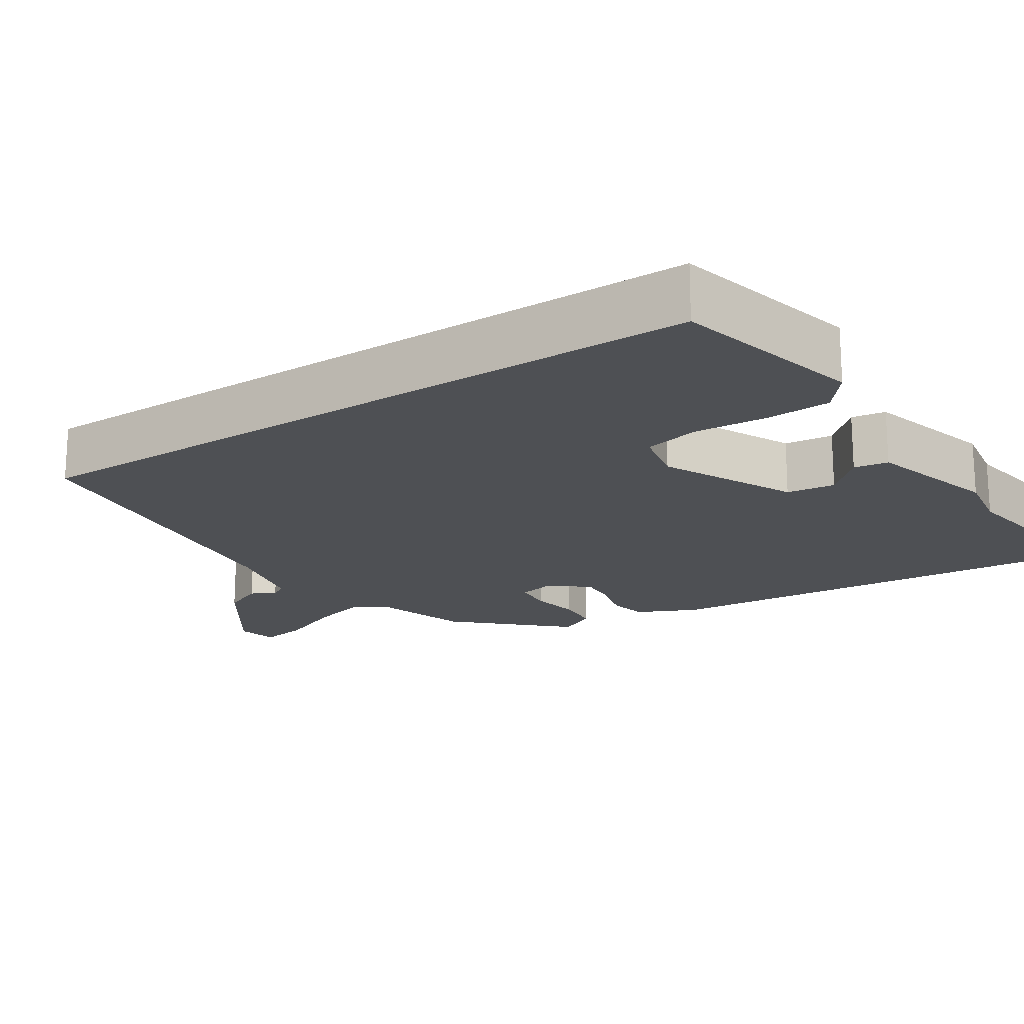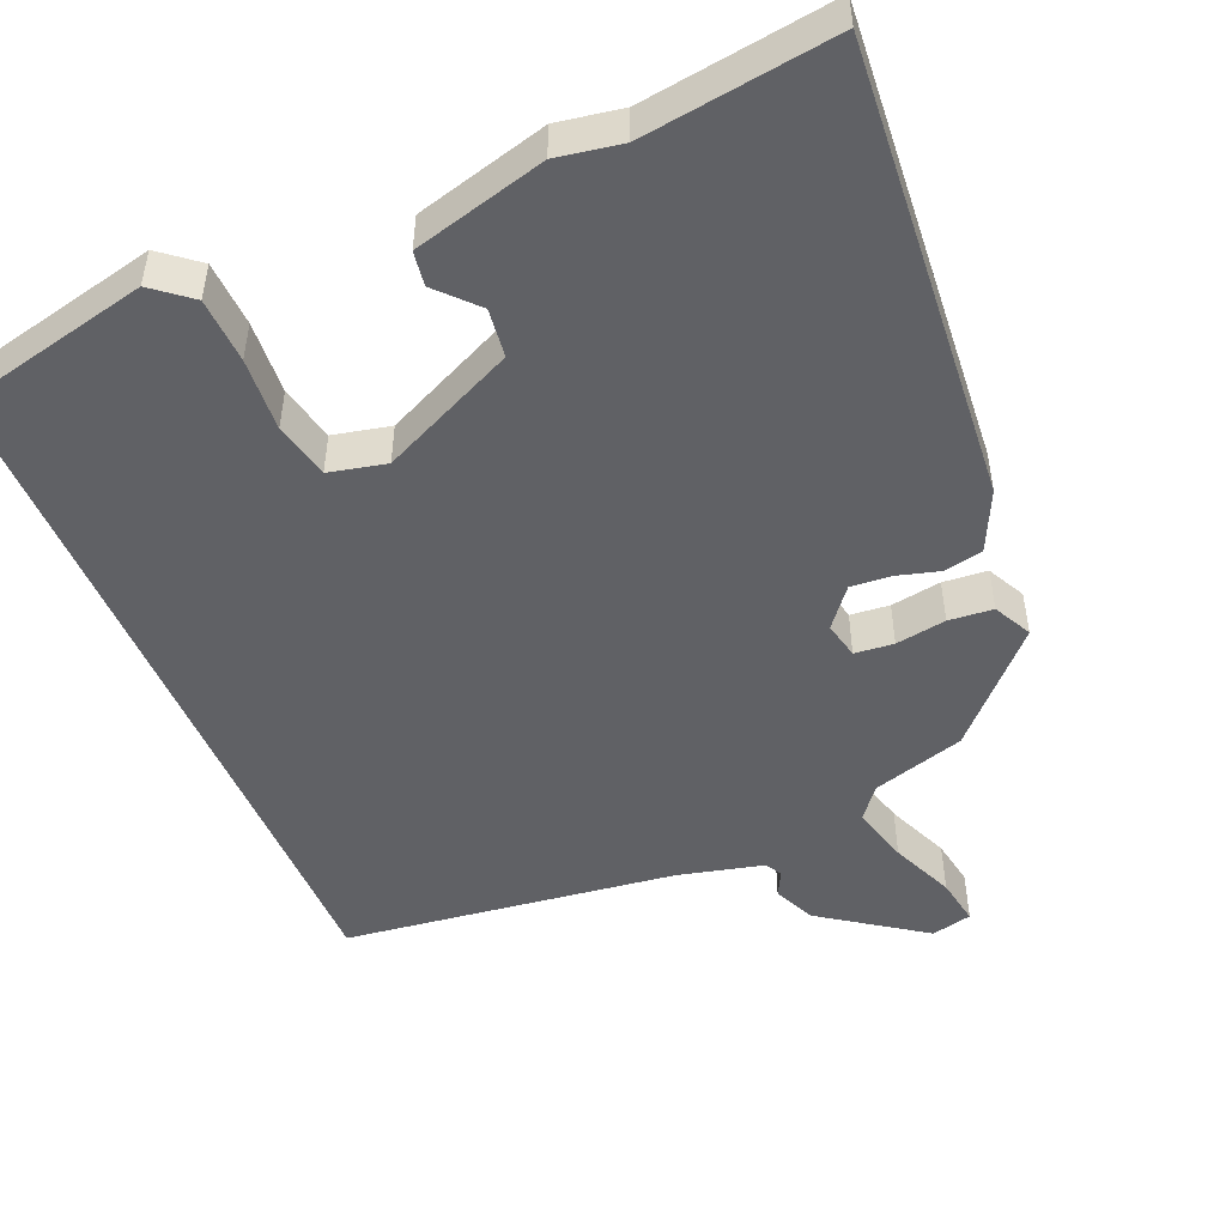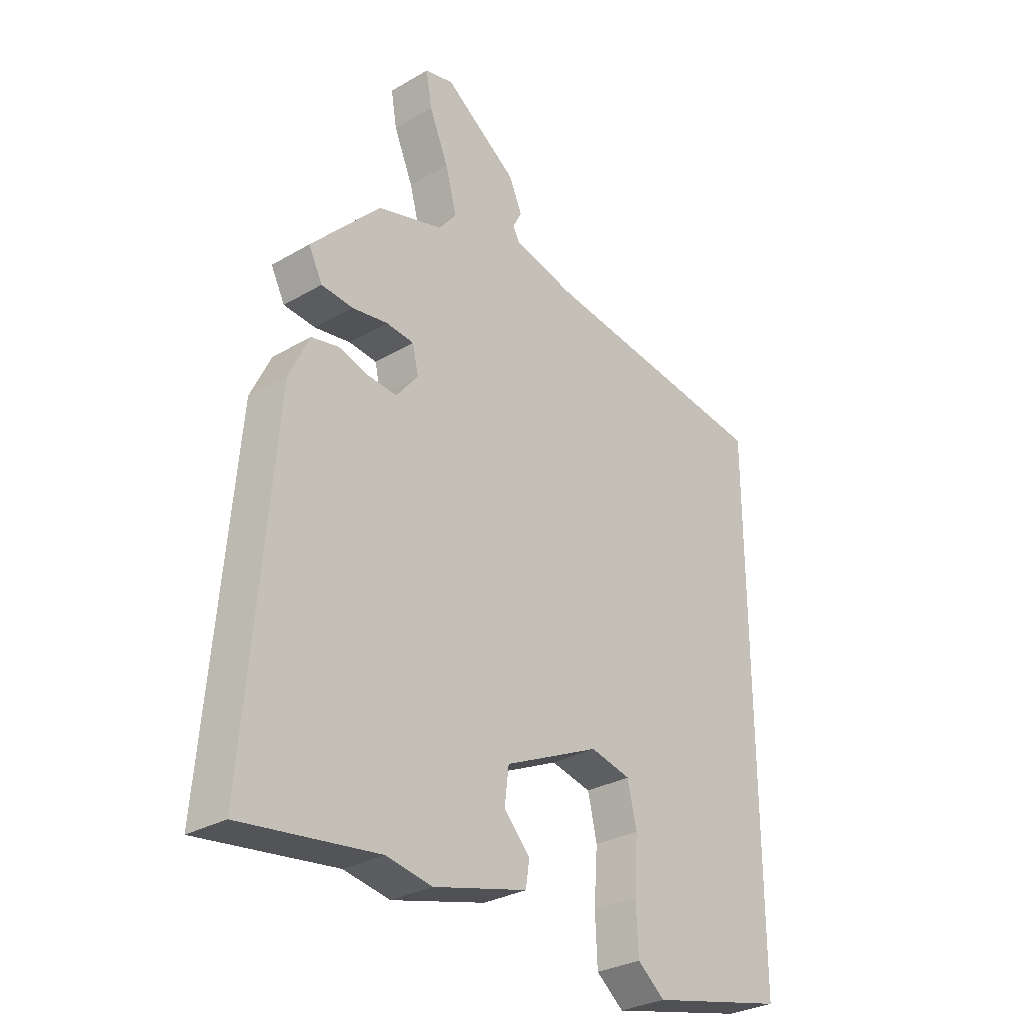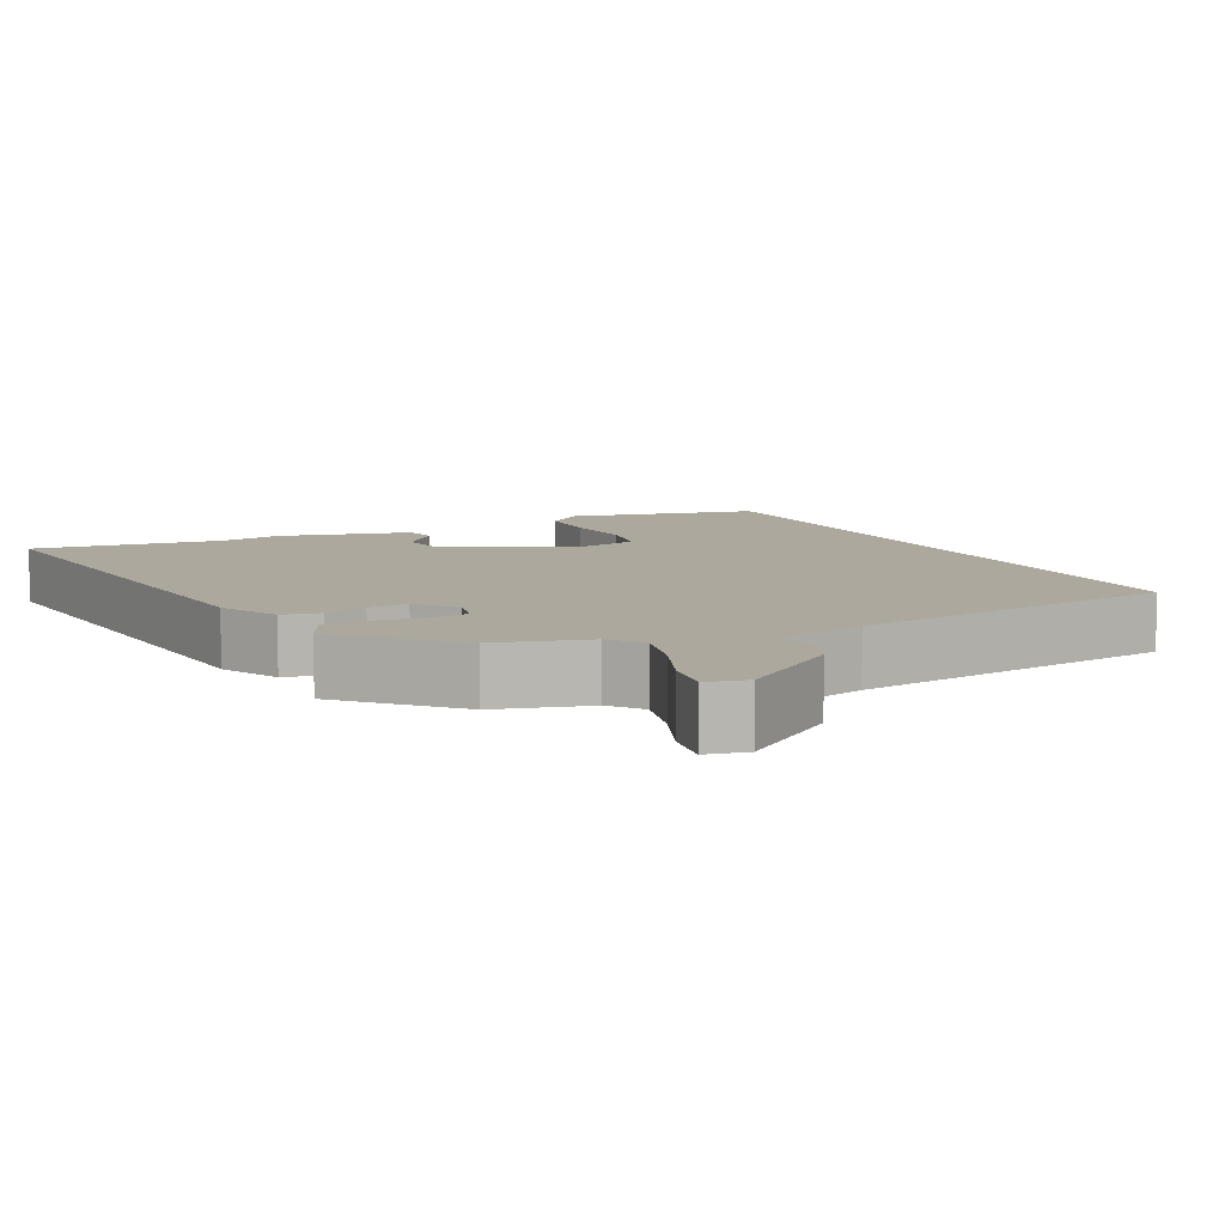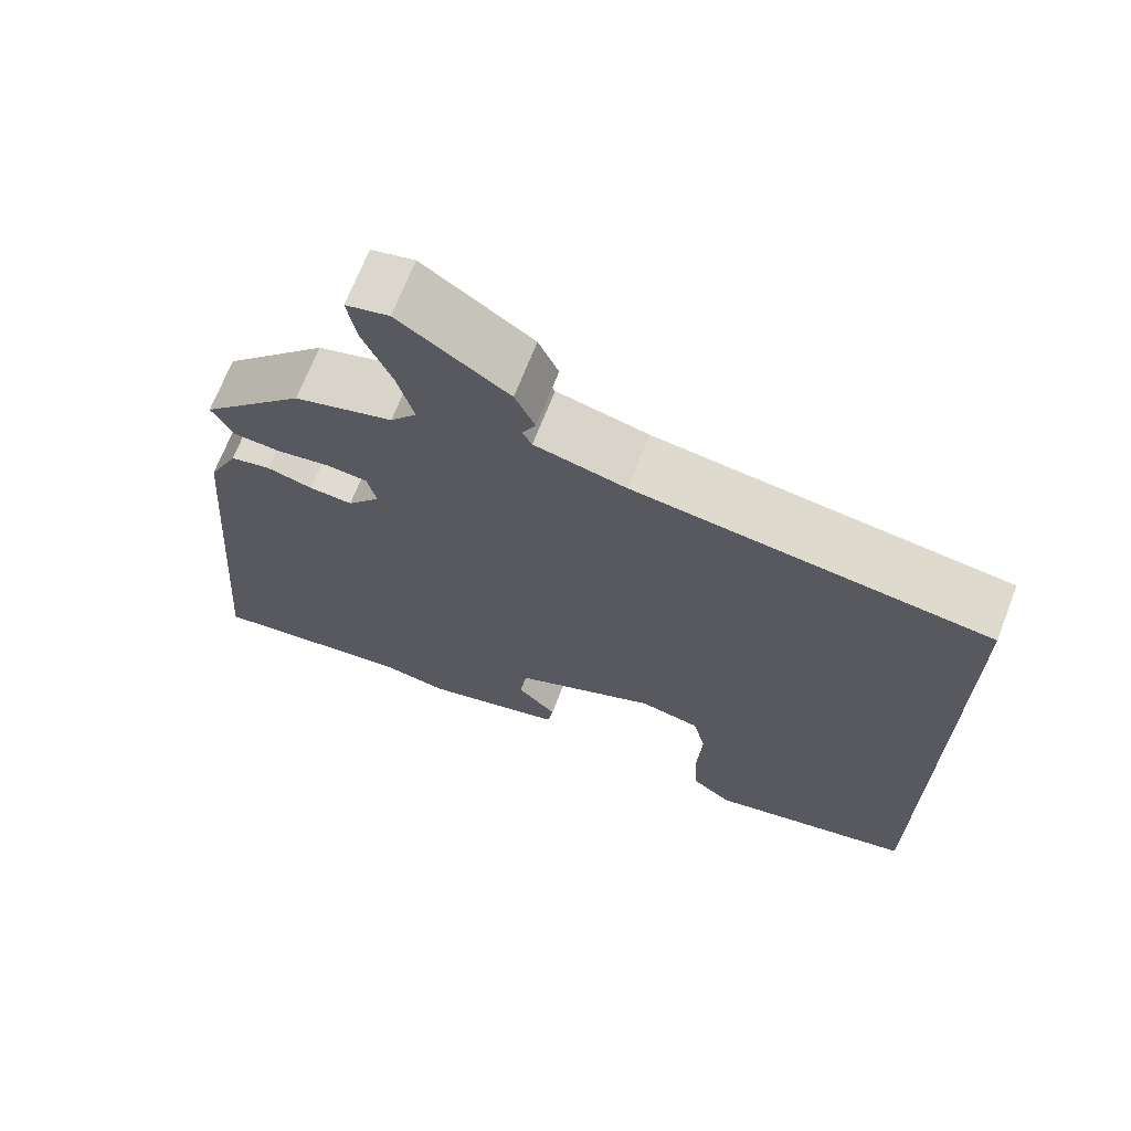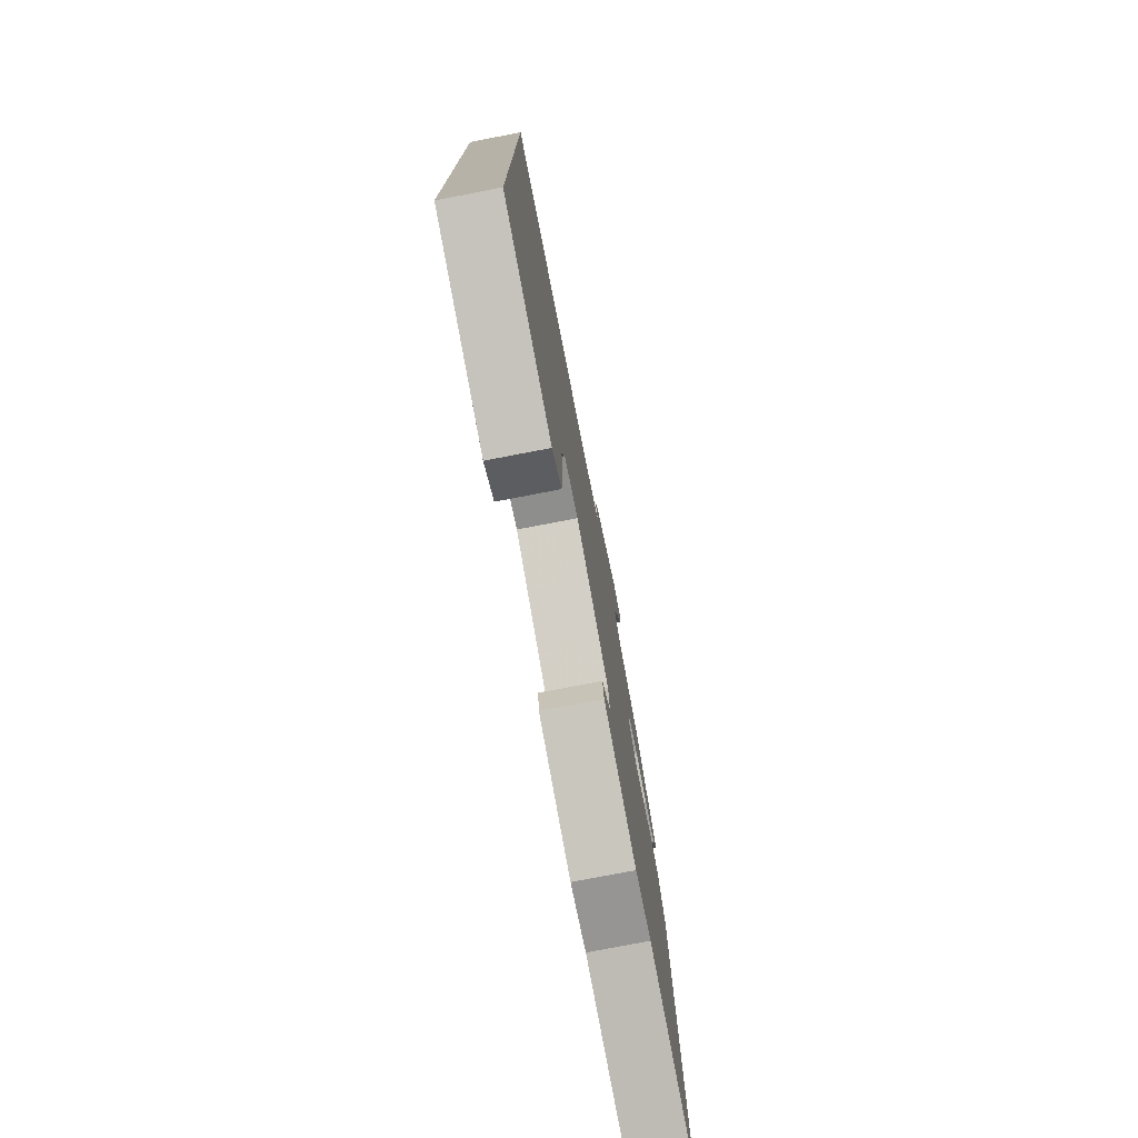
<metadata>
{"format":"obj","ext":"obj","renderer":"f3d","projection":"perspective","resolution":1024,"background":"white","views":[{"elev":-18.5,"azim":123.6,"up":"+Y"},{"elev":-49.0,"azim":-157.1,"up":"+Y"},{"elev":-30.2,"azim":-49.8,"up":"+Z"},{"elev":8.6,"azim":-27.3,"up":"+Y"},{"elev":69.3,"azim":21.2,"up":"+Z"},{"elev":-77.0,"azim":100.9,"up":"+Z"}]}
</metadata>
<code>
v -0.354 0.07 0.464
v -0.231 0.07 0.501
v -0.198 0.07 0.543
v -0.219 0.07 0.621
v -0.255 0.07 0.706
v -0.266 0.07 0.77
v -0.212 0.07 0.783
v -0.076 0.07 0.688
v -0.051 0.07 0.632
v -0.068 0.07 0.599
v -0.056 0.07 0.577
v 0.058 0.07 0.549
v 0.5 0.07 0.492
v 0.5 0.07 -0.454
v 0.242 0.07 -0.513
v 0.191 0.07 -0.472
v 0.187 0.07 -0.385
v 0.194 0.07 -0.287
v 0.177 0.07 -0.212
v 0.101 0.07 -0.195
v -0.078 0.07 -0.278
v -0.086 0.07 -0.343
v -0.037 0.07 -0.395
v -0.044 0.07 -0.441
v -0.22 0.07 -0.488
v -0.306 0.07 -0.473
v -0.56 0.07 -0.508
v -0.51 0.07 0.106
v -0.472 0.07 0.186
v -0.421 0.07 0.197
v -0.364 0.07 0.181
v -0.31 0.07 0.177
v -0.269 0.07 0.228
v -0.28 0.07 0.277
v -0.332 0.07 0.282
v -0.399 0.07 0.271
v -0.458 0.07 0.276
v -0.484 0.07 0.327
v -0.354 0 0.464
v -0.231 0 0.501
v -0.198 0 0.543
v -0.219 0 0.621
v -0.255 0 0.706
v -0.266 0 0.77
v -0.212 0 0.783
v -0.076 0 0.688
v -0.051 0 0.632
v -0.068 0 0.599
v -0.056 0 0.577
v 0.058 0 0.549
v 0.5 0 0.492
v 0.5 0 -0.454
v 0.242 0 -0.513
v 0.191 0 -0.472
v 0.187 0 -0.385
v 0.194 0 -0.287
v 0.177 0 -0.212
v 0.101 0 -0.195
v -0.078 0 -0.278
v -0.086 0 -0.343
v -0.037 0 -0.395
v -0.044 0 -0.441
v -0.22 0 -0.488
v -0.306 0 -0.473
v -0.56 0 -0.508
v -0.51 0 0.106
v -0.472 0 0.186
v -0.421 0 0.197
v -0.364 0 0.181
v -0.31 0 0.177
v -0.269 0 0.228
v -0.28 0 0.277
v -0.332 0 0.282
v -0.399 0 0.271
v -0.458 0 0.276
v -0.484 0 0.327
f 38 1 2
f 37 38 2
f 36 37 2
f 35 36 2
f 34 35 2 3
f 33 34 3
f 29 30 31
f 28 29 31
f 27 28 31
f 26 27 31
f 26 31 32
f 24 25 26
f 23 24 26
f 22 23 26
f 26 32 33
f 22 26 33
f 21 22 33
f 16 17 18
f 15 16 18
f 14 15 18
f 13 14 18
f 12 13 18 19
f 11 12 19 20
f 8 9 10
f 7 8 10
f 6 7 10
f 5 6 10
f 4 5 10
f 10 11 20
f 4 10 20
f 3 4 20
f 3 20 21 33
f 40 39 76
f 40 76 75
f 40 75 74
f 40 74 73
f 41 40 73 72
f 41 72 71
f 69 68 67
f 69 67 66
f 69 66 65
f 69 65 64
f 70 69 64
f 64 63 62
f 64 62 61
f 64 61 60
f 71 70 64
f 71 64 60
f 71 60 59
f 56 55 54
f 56 54 53
f 56 53 52
f 56 52 51
f 57 56 51 50
f 58 57 50 49
f 48 47 46
f 48 46 45
f 48 45 44
f 48 44 43
f 48 43 42
f 58 49 48
f 58 48 42
f 58 42 41
f 71 59 58 41
f 1 39 40 2
f 2 40 41 3
f 3 41 42 4
f 4 42 43 5
f 5 43 44 6
f 6 44 45 7
f 7 45 46 8
f 8 46 47 9
f 9 47 48 10
f 10 48 49 11
f 11 49 50 12
f 12 50 51 13
f 13 51 52 14
f 14 52 53 15
f 15 53 54 16
f 16 54 55 17
f 17 55 56 18
f 18 56 57 19
f 19 57 58 20
f 20 58 59 21
f 21 59 60 22
f 22 60 61 23
f 23 61 62 24
f 24 62 63 25
f 25 63 64 26
f 26 64 65 27
f 27 65 66 28
f 28 66 67 29
f 29 67 68 30
f 30 68 69 31
f 31 69 70 32
f 32 70 71 33
f 33 71 72 34
f 34 72 73 35
f 35 73 74 36
f 36 74 75 37
f 37 75 76 38
f 38 76 39 1

</code>
